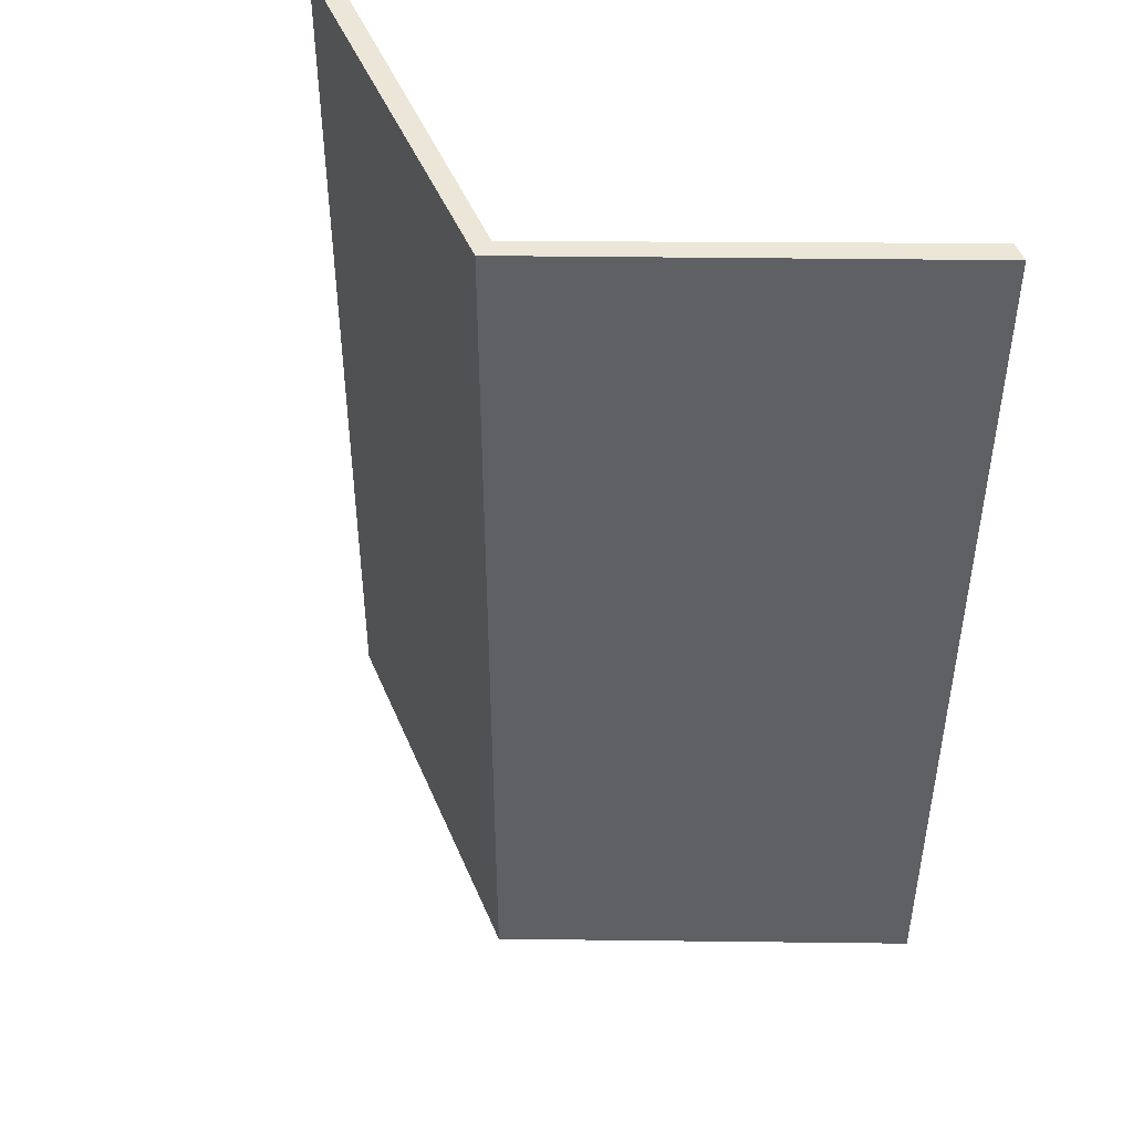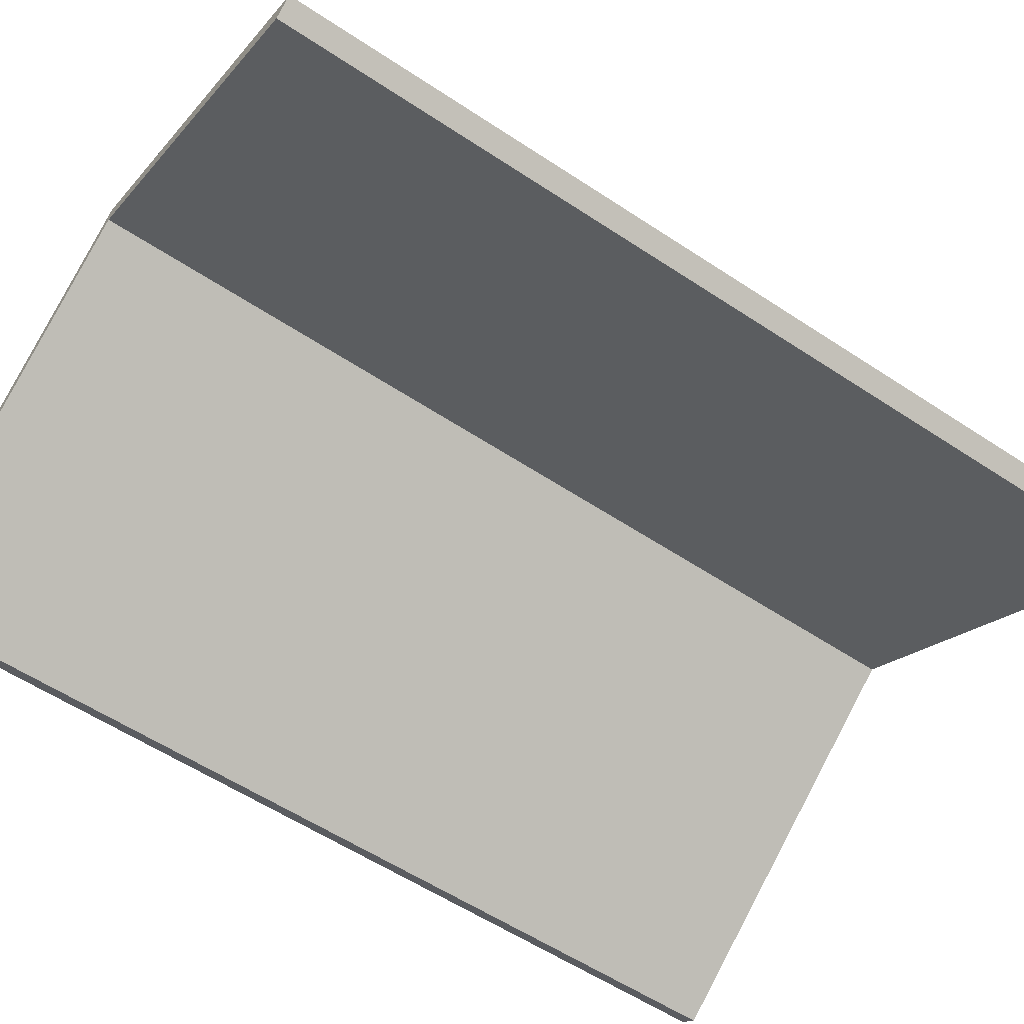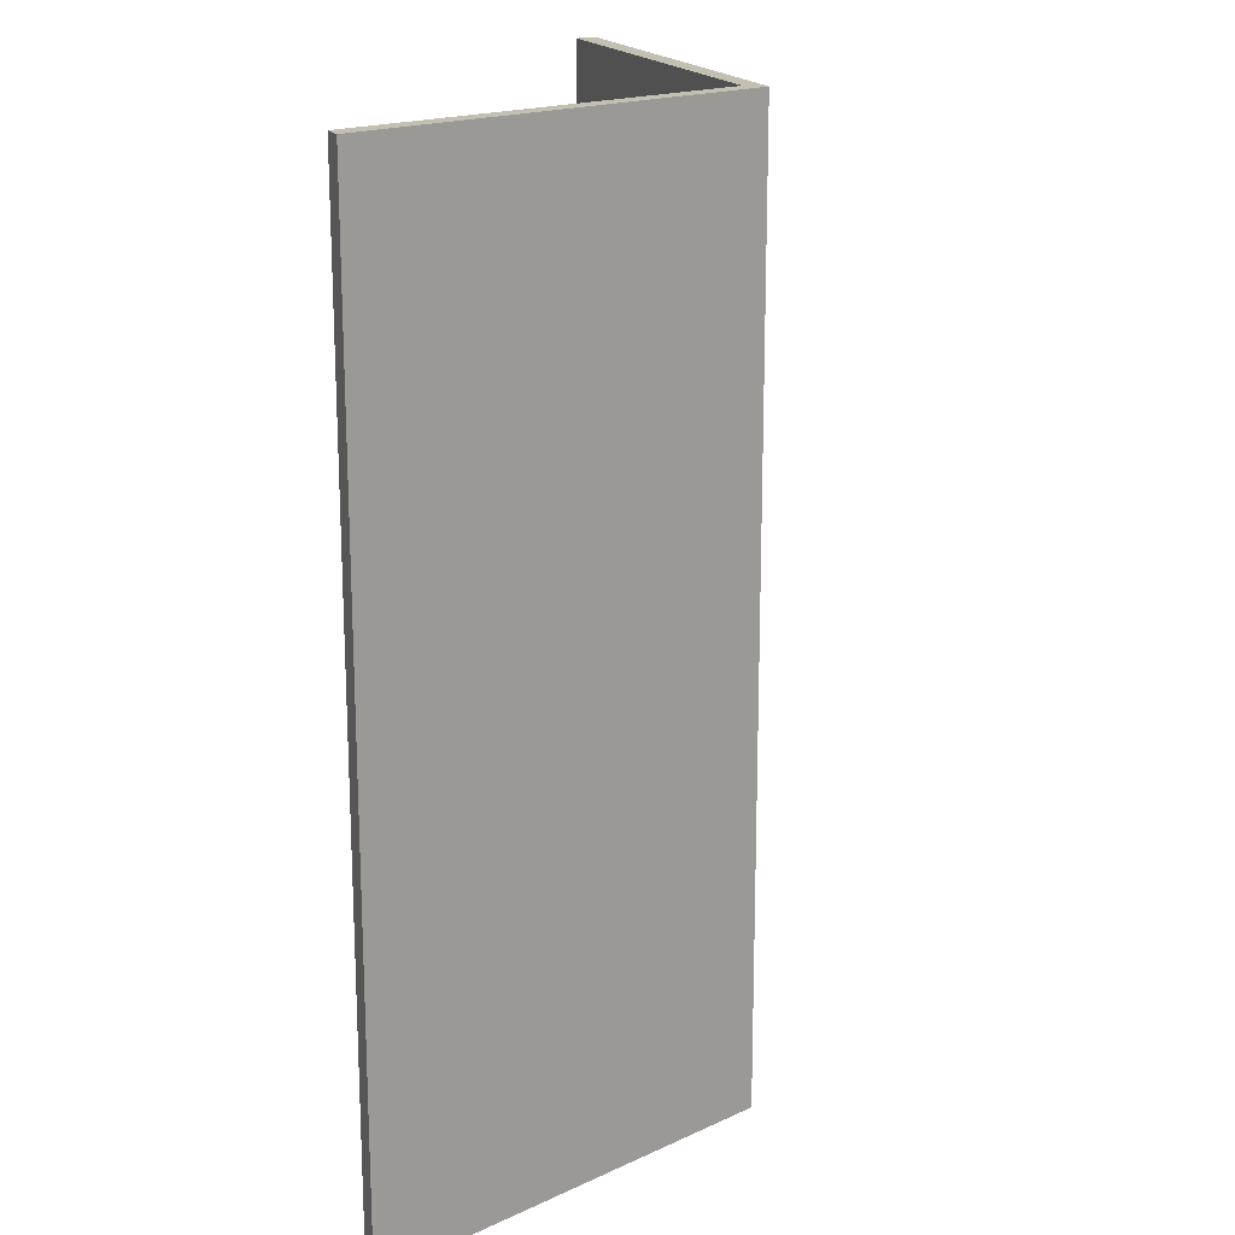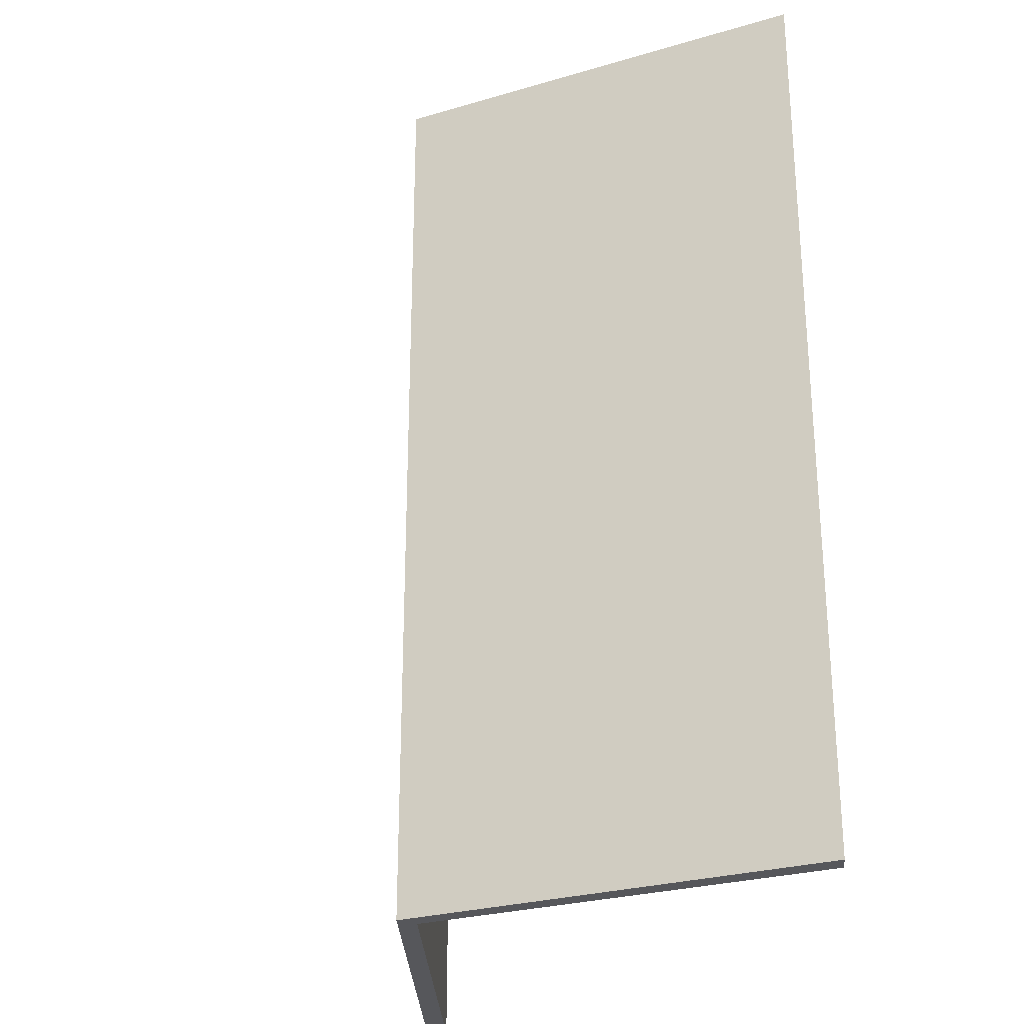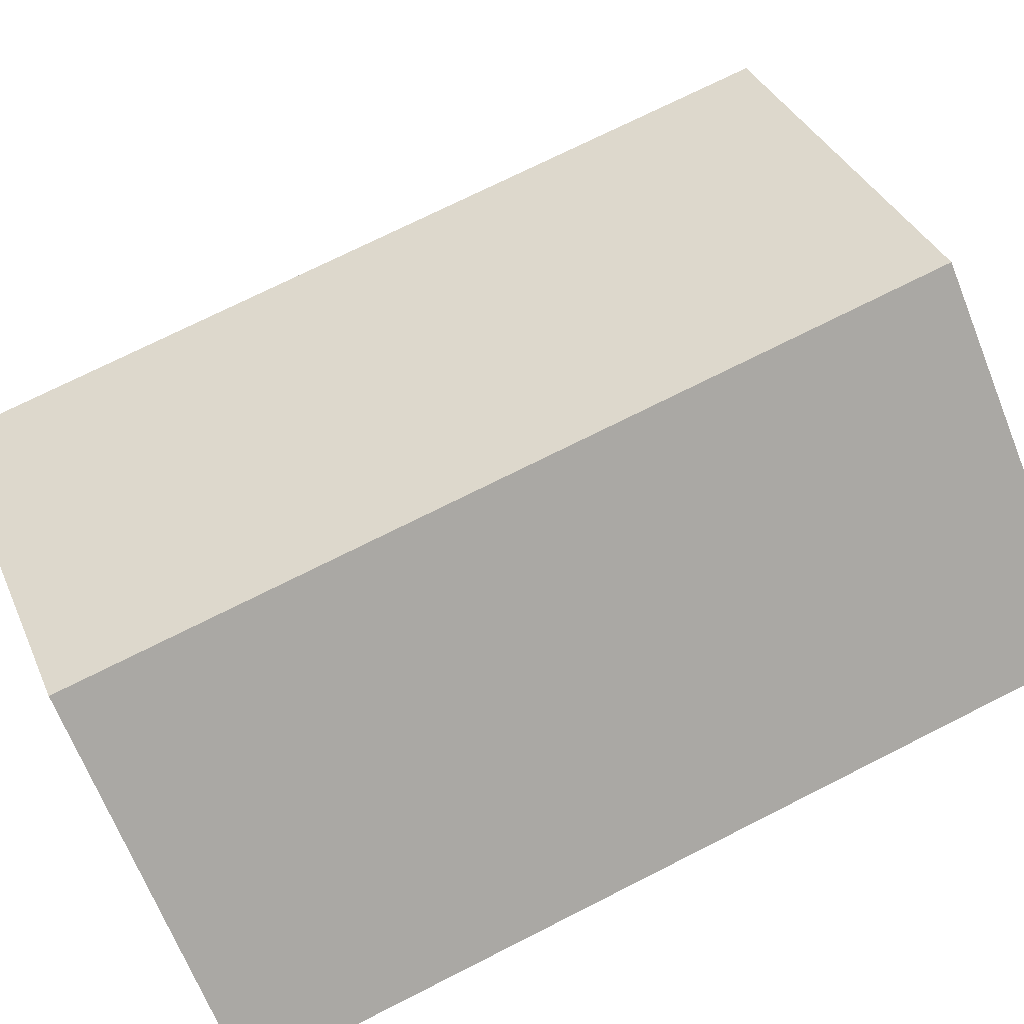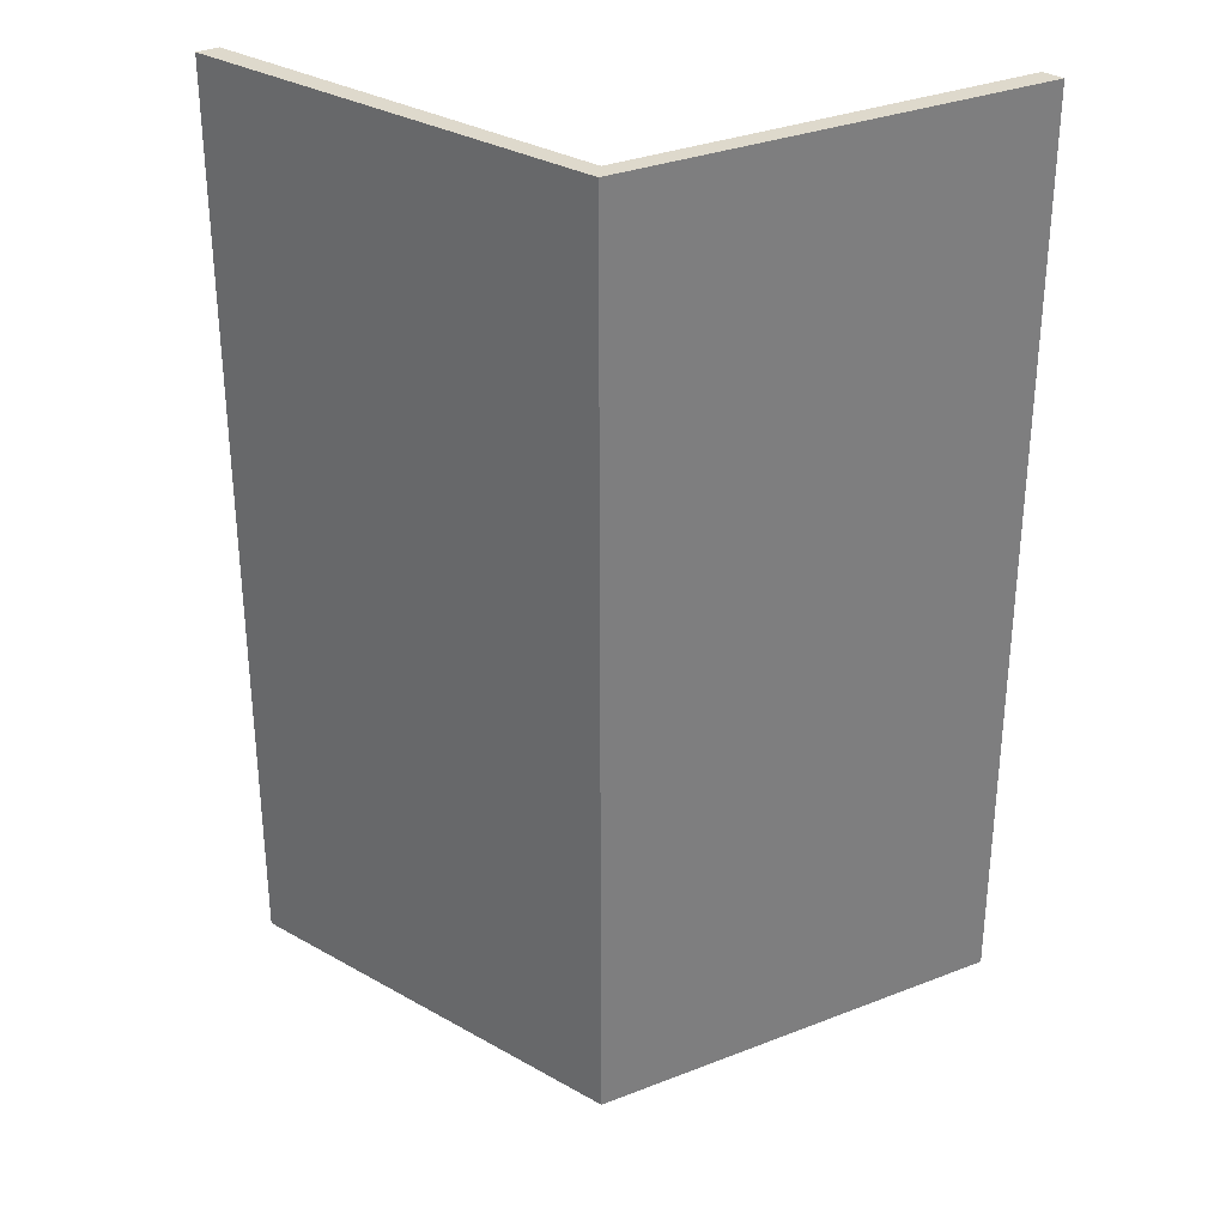
<metadata>
{"format":"obj","ext":"obj","renderer":"f3d","projection":"perspective","resolution":1024,"background":"white","views":[{"elev":46.2,"azim":-145.5,"up":"+Z"},{"elev":-58.4,"azim":-124.3,"up":"+Y"},{"elev":17.9,"azim":104.2,"up":"+Z"},{"elev":-27.2,"azim":-121.8,"up":"+Z"},{"elev":73.8,"azim":63.3,"up":"+Y"},{"elev":31.9,"azim":-175.1,"up":"+Z"}]}
</metadata>
<code>
g default
v 39.18 7.153 0.1127
v 38.92 7.352 0.1127
v 44.28 10.93 0.1127
v 38.92 7.352 -13.67
v 44.28 10.93 -13.67
v 39.18 7.153 -13.67
v 44.28 10.6 0.1127
v 44.28 10.6 -13.67
v 44.28 10.91 -13.67
v 44.28 10.91 0.1127
v 44.28 10.66 0.1127
v 44.28 10.66 -13.67
v 49.38 7.153 0.1127
v 49.64 7.352 0.1127
v 49.64 7.352 -13.67
v 49.38 7.153 -13.67
f 1 7 11 10 3 2
f 2 3 5 4
f 4 5 9 12 8 6
f 6 8 7 1
f 6 1 2 4
f 13 14 3 10 11 7
f 14 15 5 3
f 15 16 8 12 9 5
f 16 13 7 8
f 16 15 14 13

</code>
